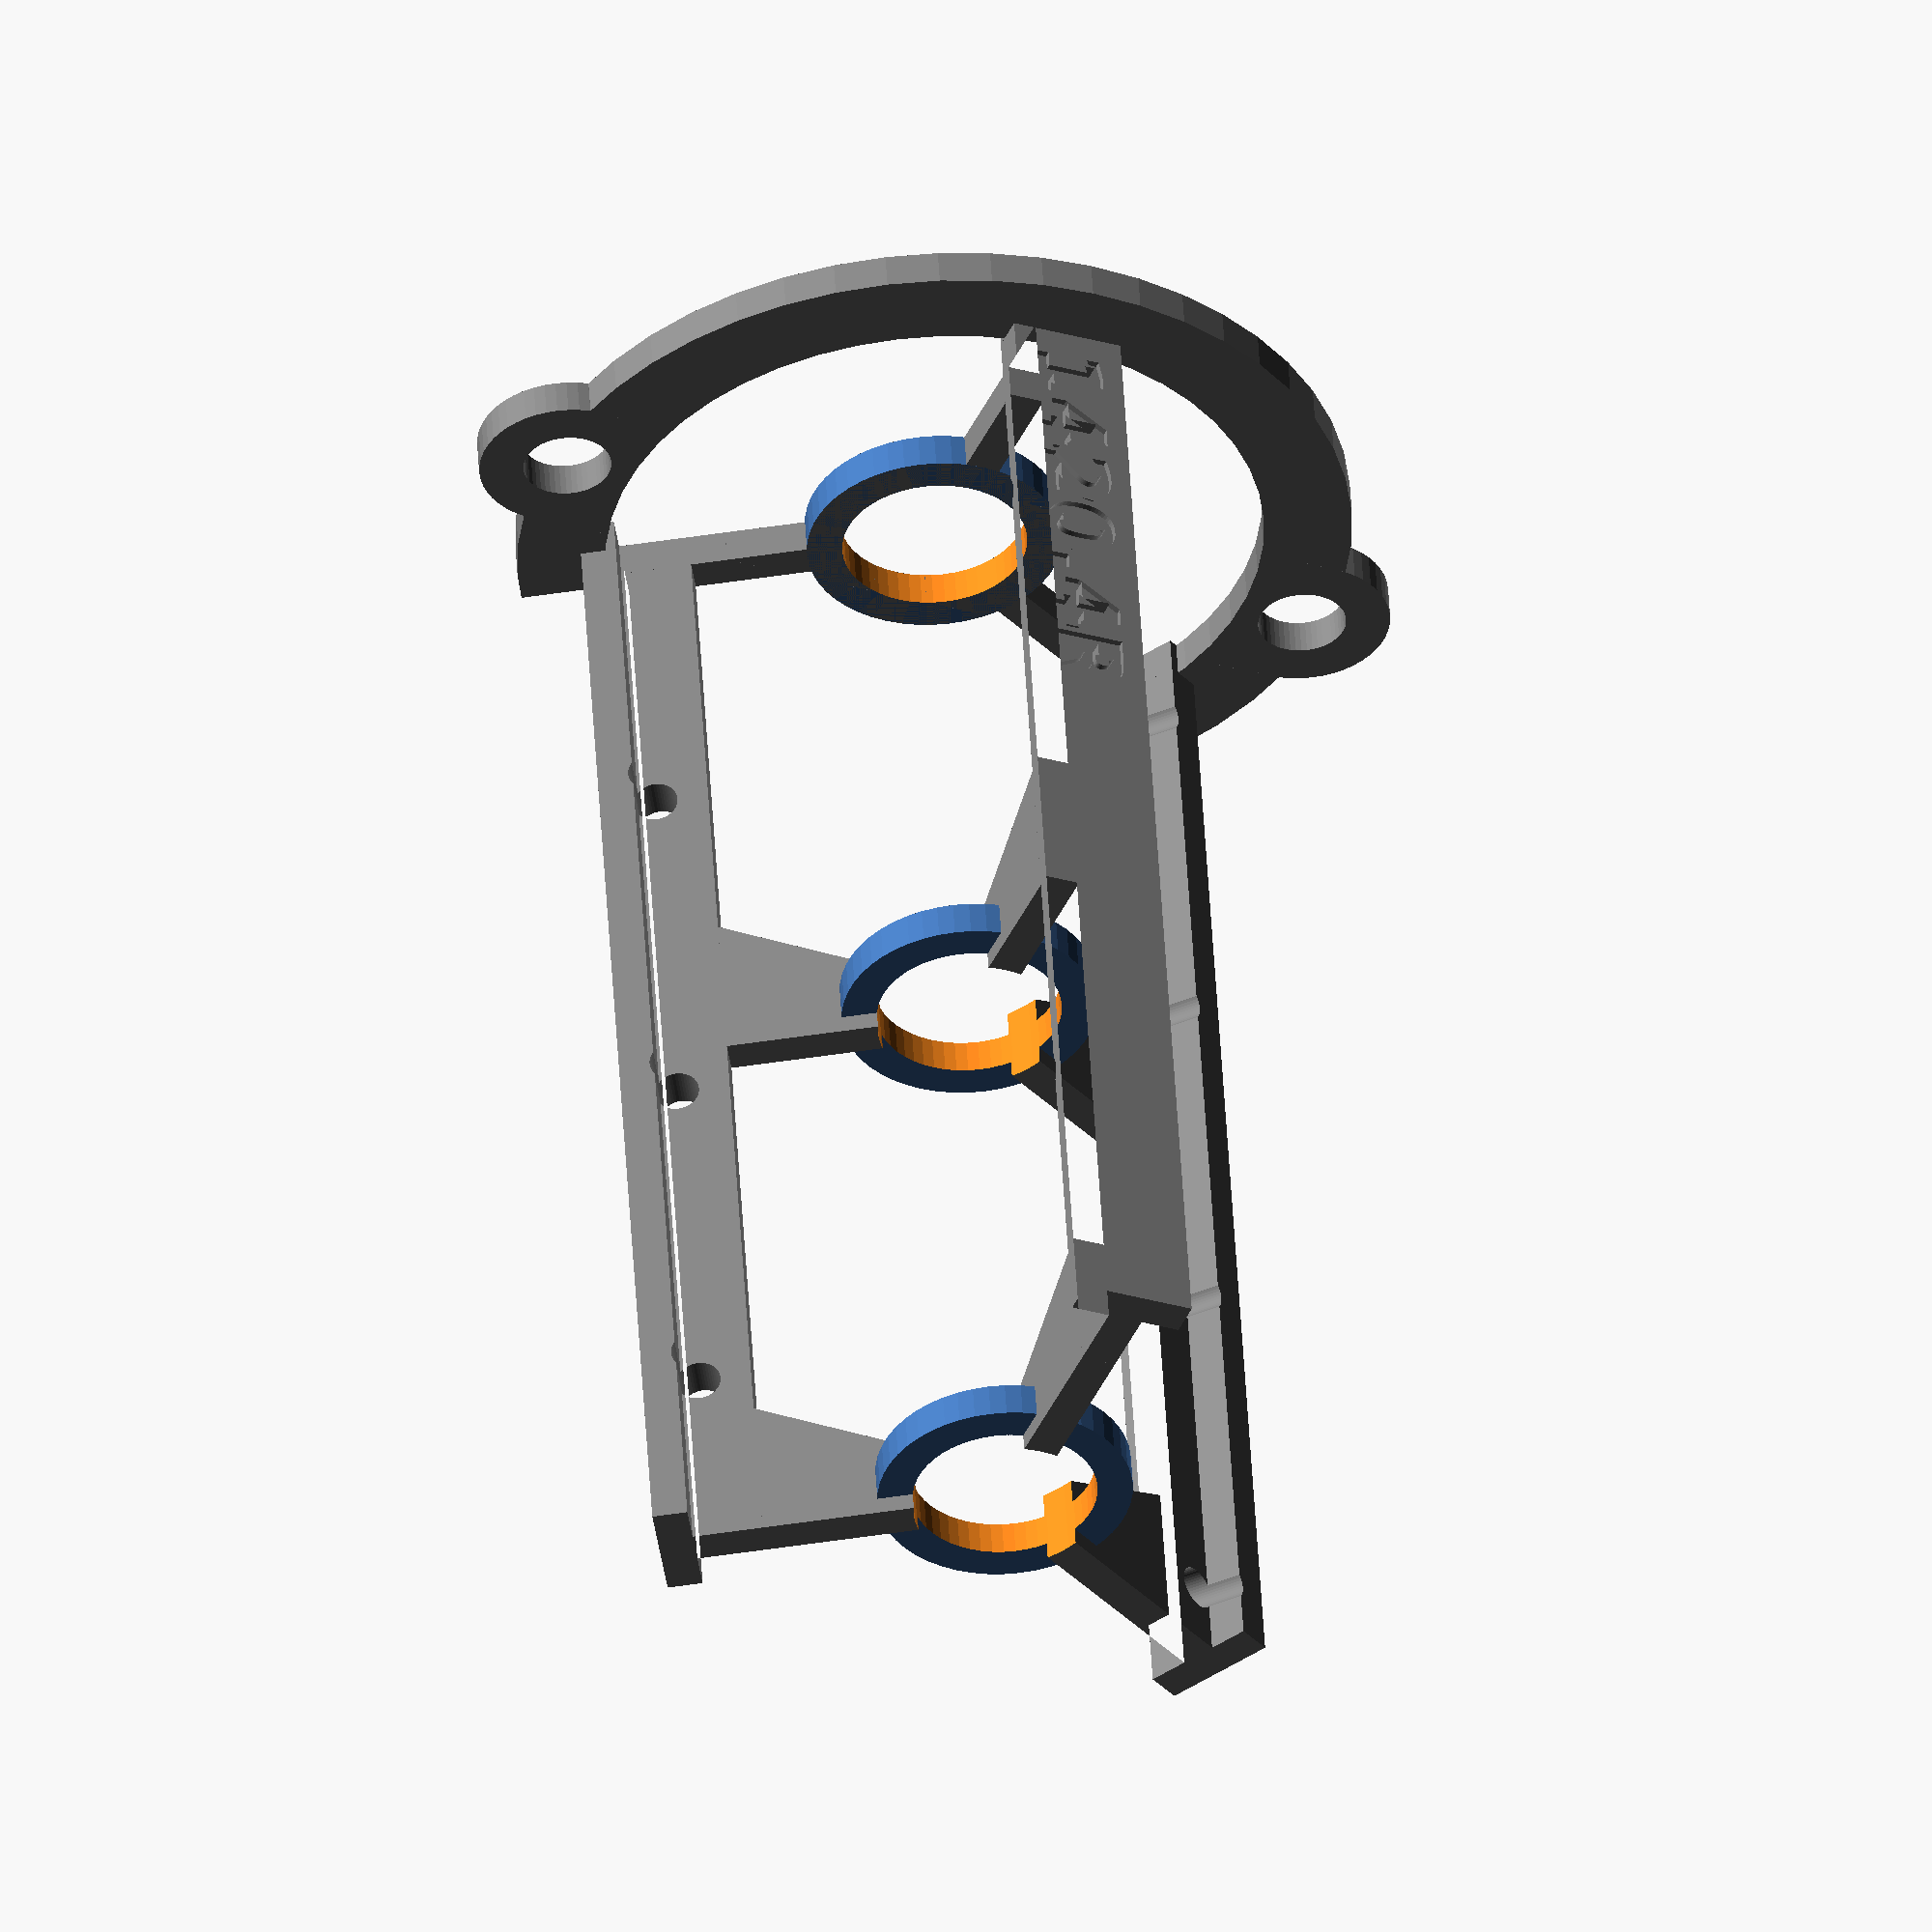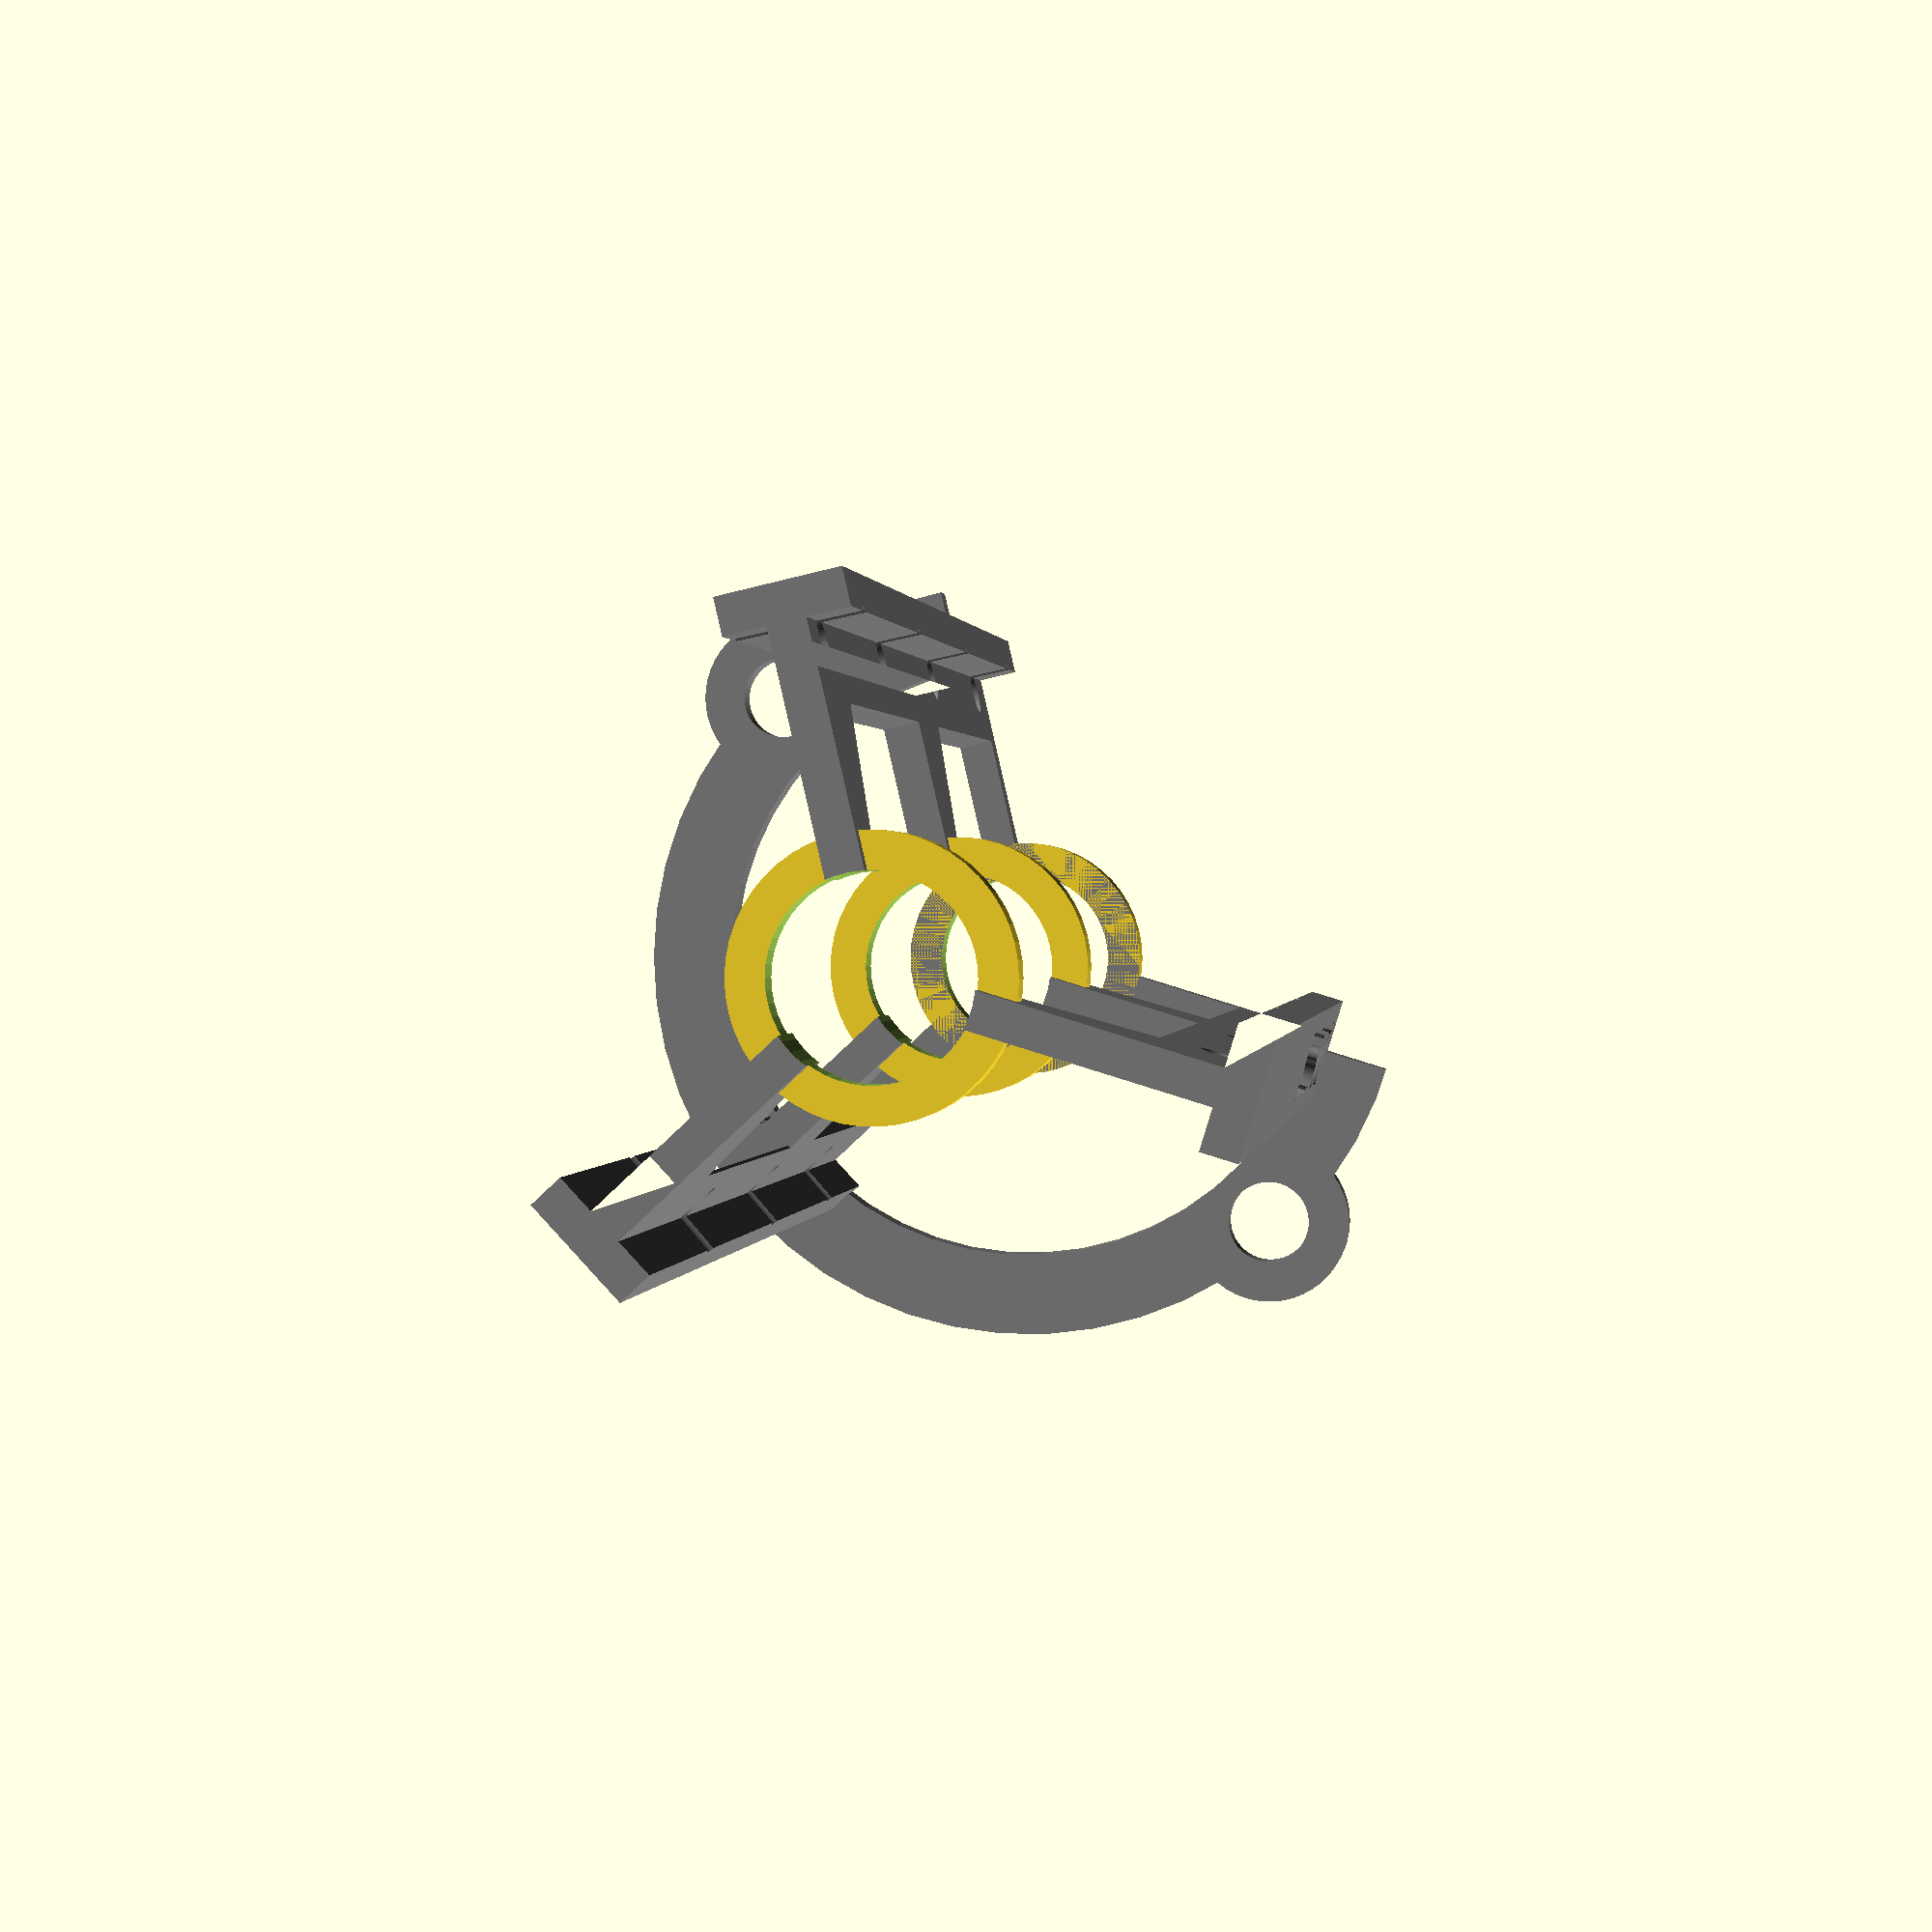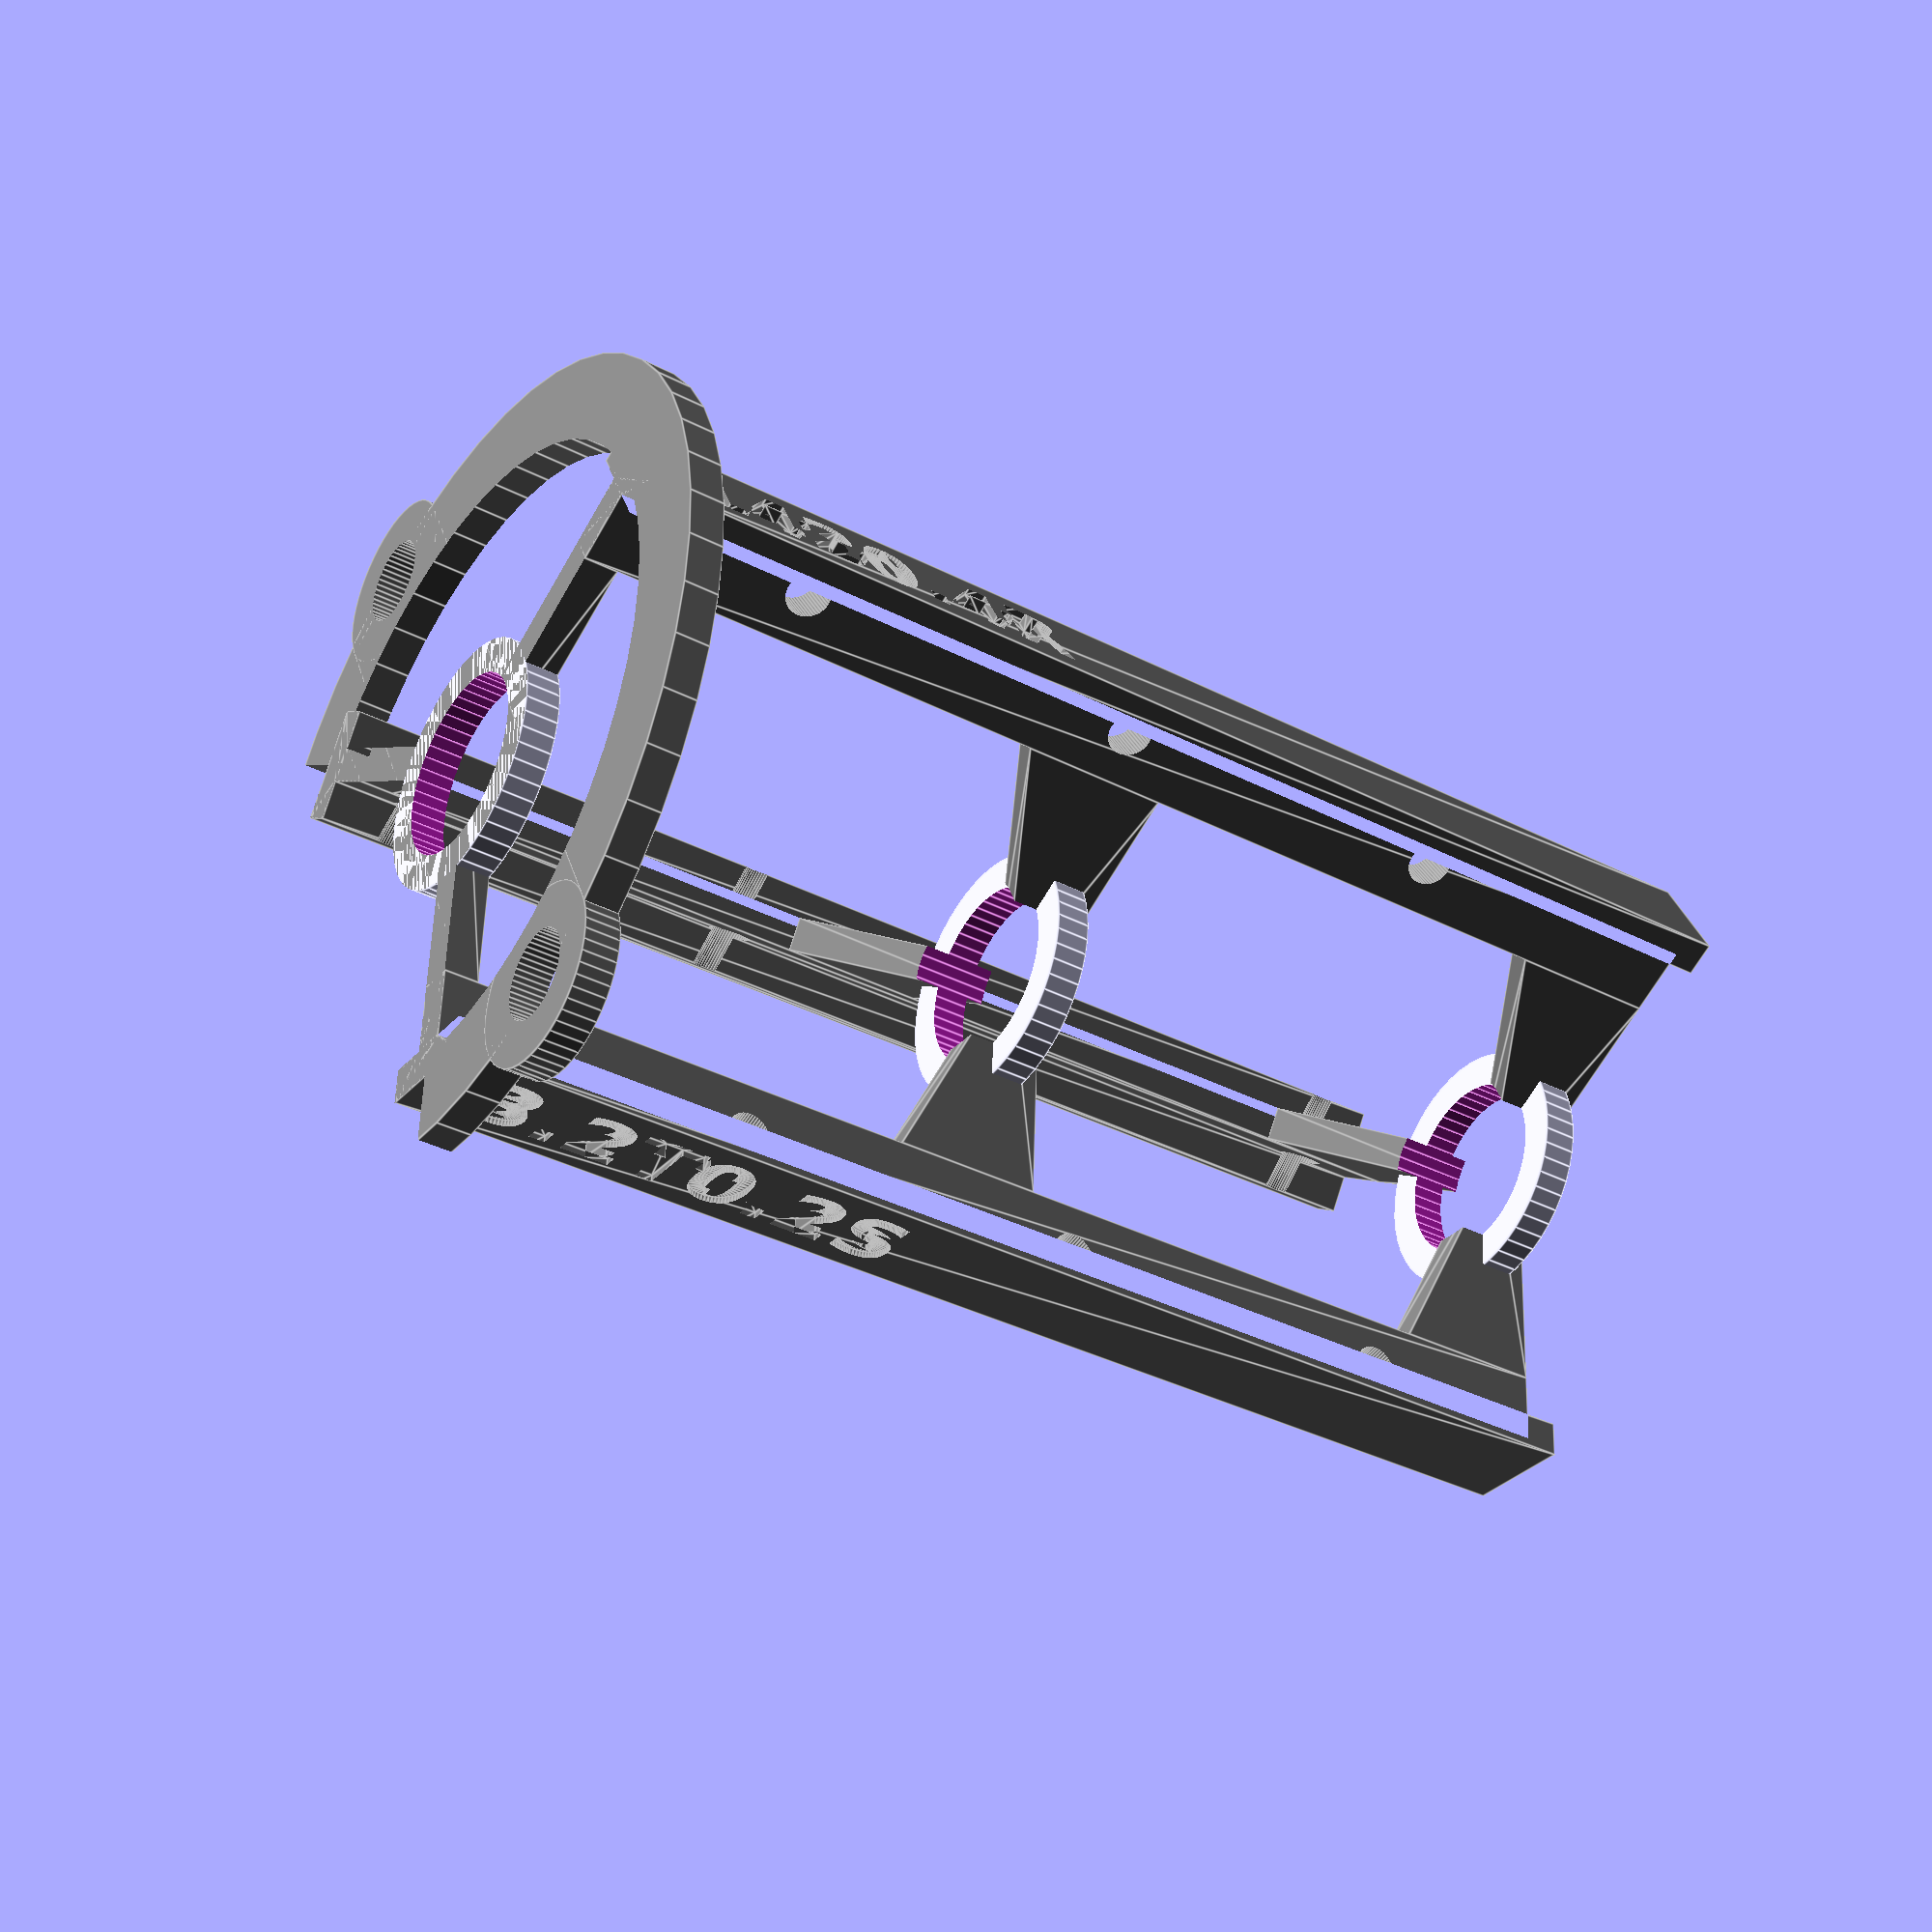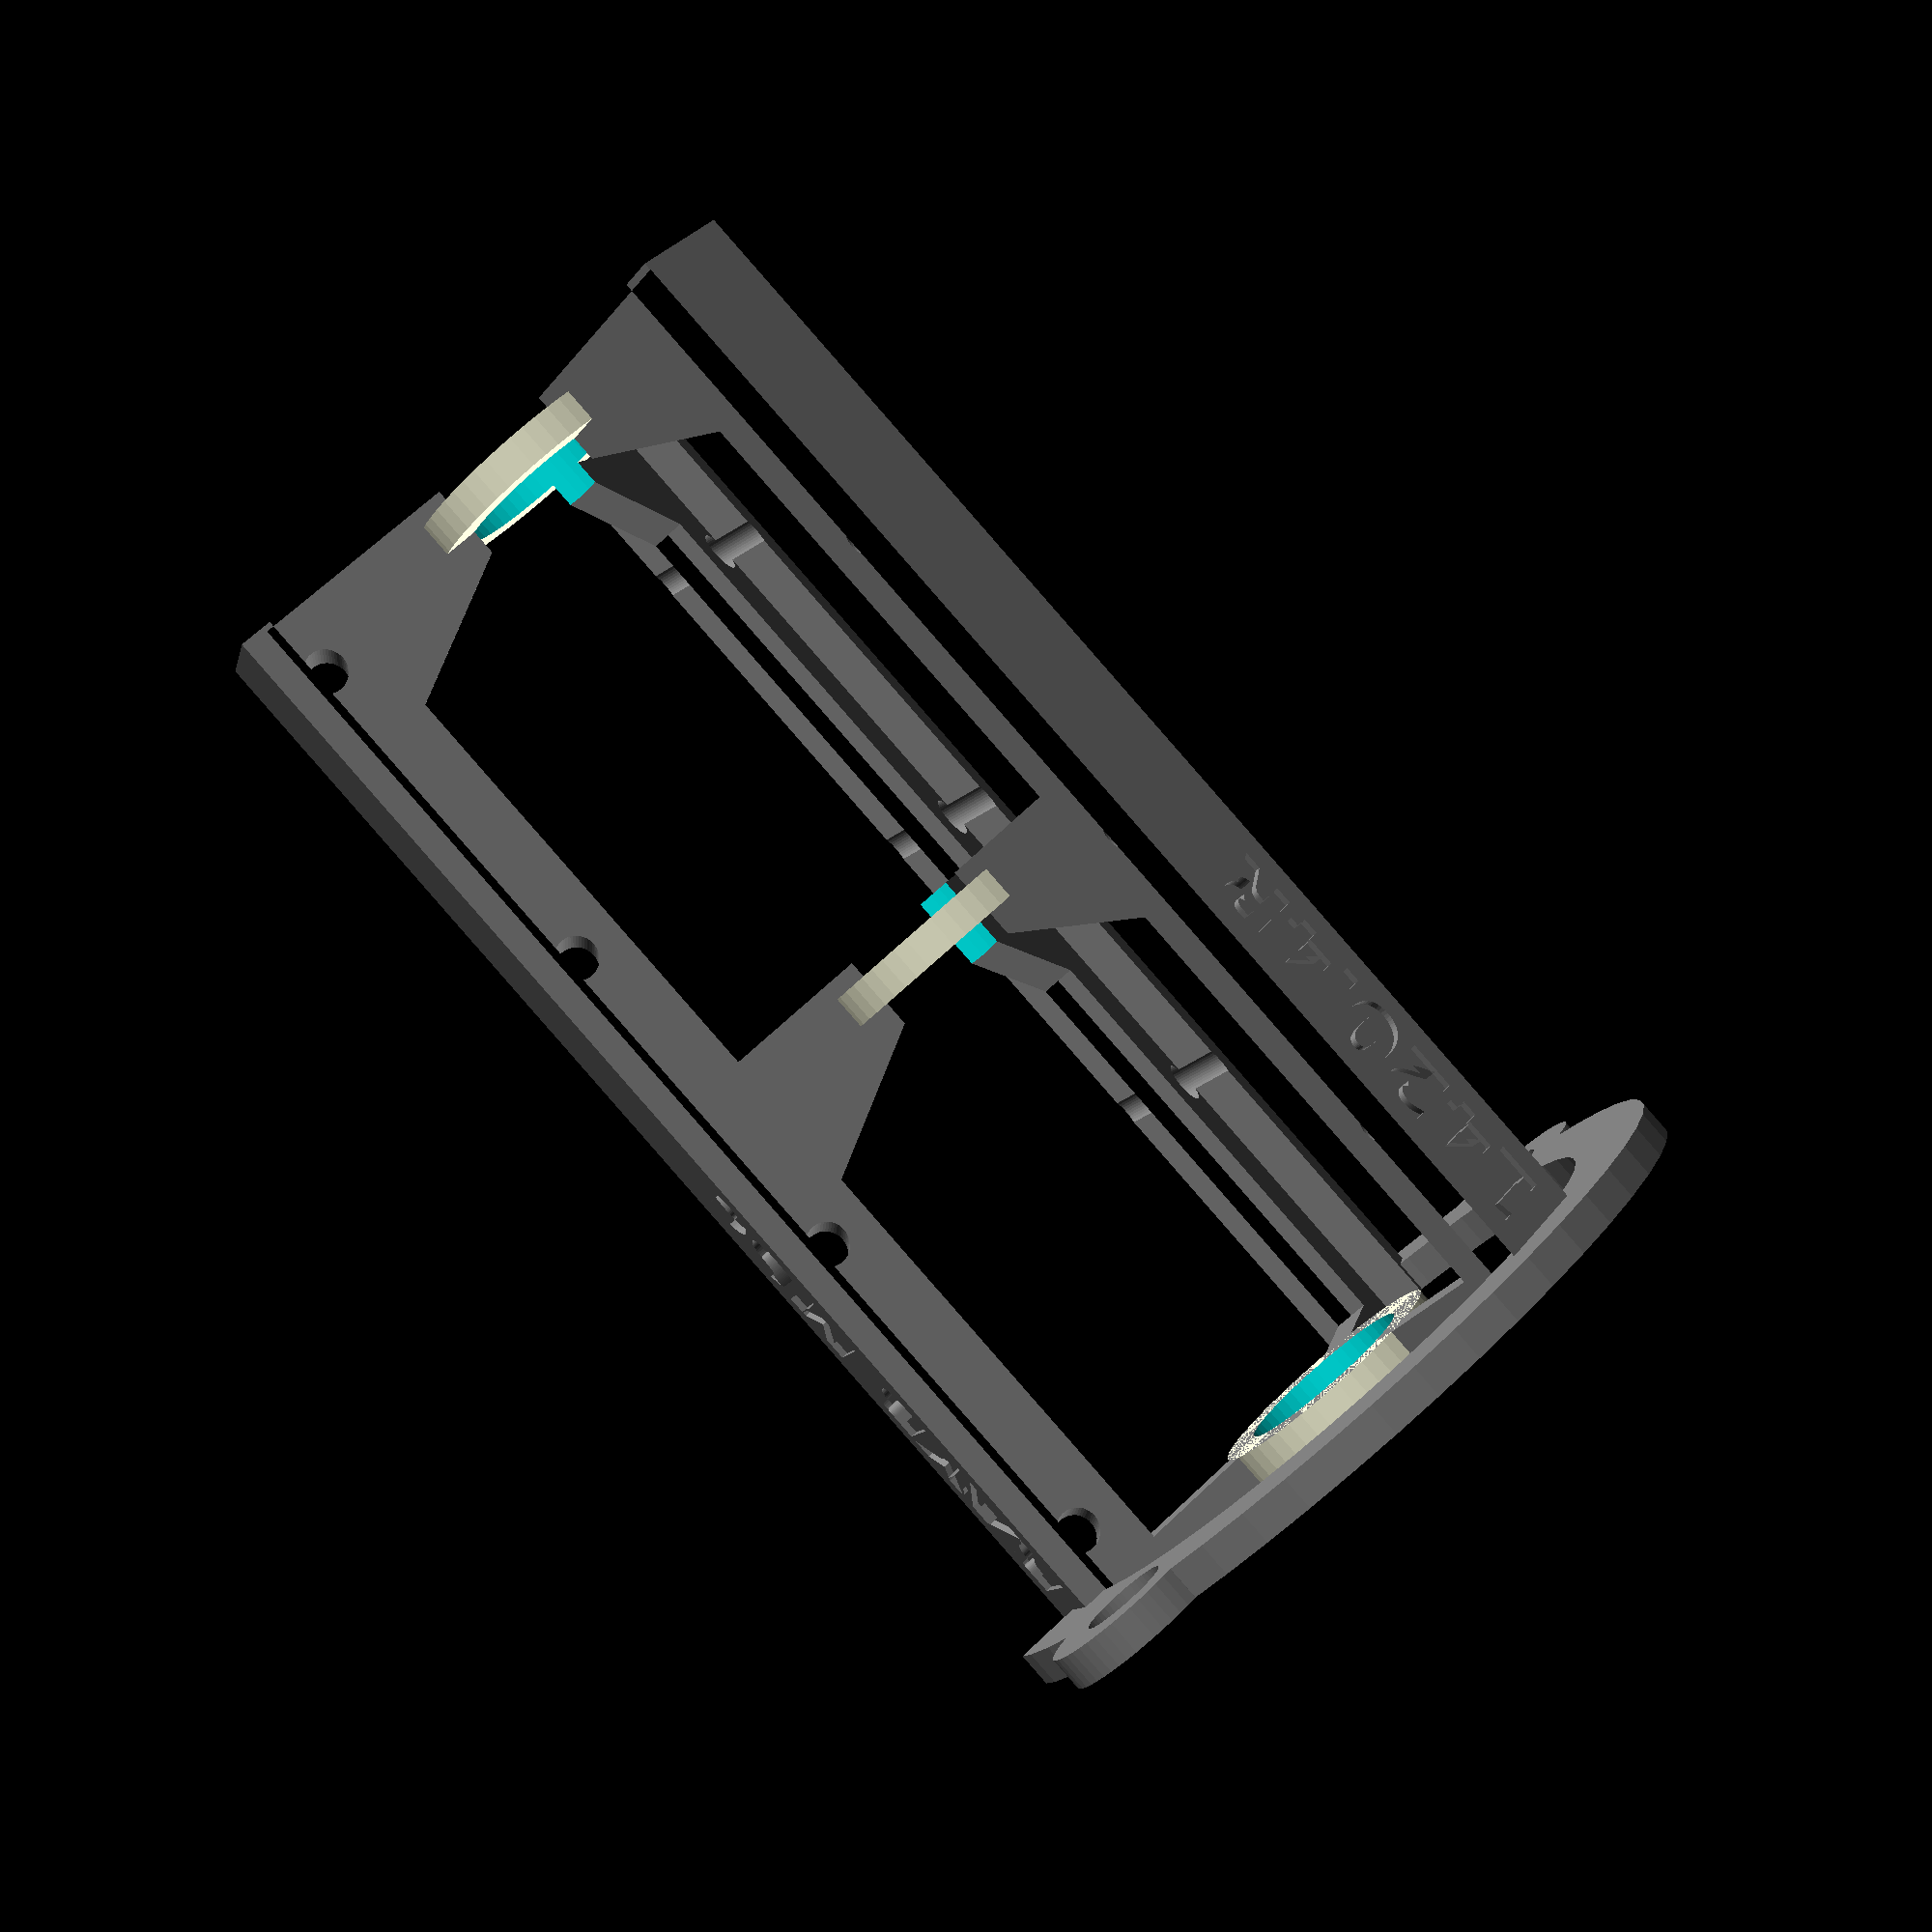
<openscad>
/*
* dereksgc customizable helical antenna scaffold
* Changes can be tracked at https://github.com/sgcderek/dsgc-helix-scaffold/blob/funny/dsgc_helix_v5.scad
* Check the repo for future updated versions
*/

/* [Basic settings] */

// Operating frequency of the helix
Frequency = 1420.4;

// Spacing between turns (wl)
Spacing = 0.2;

// Number of turns of the helix
Turns = 3.5;

// Polarization of the helix
Polarization = "RHCP"; //[RHCP,LHCP]

// Diameter of the holes for the helix conductor (mm)
Cutout_diameter = 5;

// How much of the first turn is parallel to the reflector
Parallel_turn = 0.1;

// Face number (OpenSCAD/Customizer parameter)
$fn = 50;

/* [Leg settings] */

// Width of the inner leg wall (mm)
Inner_leg_width = 4;

// Width of the outer leg wall (mm)
Outer_leg_width = 13;

// Distance between inner and outer leg walls (mm)
Leg_wall_distance = 12;

// Type of leg cross-section to extrude
Leg_type = "T-Beam"; //[Trapezoid,T-Beam,H-Beam]

/* [Base settings] */

// Base width (mm)
Base_width = 10;

// Base thickness (mm)
Base_thickness = 4;

// Cut out a third of the base (space for matching, connector, etc.)
Enable_cutout = true;

/* [Strut settings] */

// Mount Helix Antenna on a Circular strut 
Circular_mount = true;

// Circular mount radius
Circular_mount_radius = 10.5;

// Thicknes of the top part of each strut (mm)
Strut_thickness = 4;

// Angle at which struts are generated (deg)
Strut_angle = 60;

// Generate a strut at the base of the scaffold
Bottom_strut = true;

// How much to shift the bottom strut up (mm)
Bottom_strut_offset = 0;

// Generate a strut in the middle of the scaffold (recommended for tall scaffolds)
Middle_strut = true;

// Generate a strut at the top of the scaffold (recommended for most scaffolds)
Top_strut = true;

// How much to shift the top strut down (mm)
Top_strut_offset = 0;

/* [Mounting settings] */

// Distance between the two mounting holes (mm)
Mounting_separation = 90;

// Diameter of the mounting holes (mm)
Mounting_diameter = 10;

// Thickness of the rim around each mounting hole (mm)
Mounting_thickness = 5;

// Rotational offset of the mounting holes (deg)
Mounting_rotation = 0;

/* [Text settings] */

// Enable engraved ID and decoration text
Enable_text = true;

// Custom decoration text (set to none to disable)
Decoration_text = "RAYB MSc";

// Depth of the text engraving (mm)
Text_depth = 0.75;

// Modifies the size of the text (can be lowered if text is too long)
Text_size_multiplier = 0.8;

/* [Hidden] */

// RGB value applied to the model render (won't affect stl).
Scaffold_color = [0.5,0.5,0.5];

// Polarization modifier (RHCP = 1, LHCP = -1)
Pol_modifier = (Polarization == "RHCP") ? 1 : -1;

// This rounds down the turn number to not render too much unused scaffold area (somehow?)
Turns_rounded = floor((Turns+0.01)/(1/3))*(1/3)-(1/6);

// Speed of light (m/s)
C = 299792458;

// Wavelength of the helix frequency (mm)
Wavelength = C/Frequency/1000;

// Diameter of the helix (mm)
Diameter = Wavelength/PI;

// Distance between turns (mm)
Spacing_distance = Wavelength*Spacing;

// Circumference of the helix (mm)
Circumference = PI*Diameter;

// Helix pitch (deg) atan(Spacing_distance/Circumference)*Pol_modifier;
Pitch = atan(Spacing_distance/Circumference)*Pol_modifier;

// Calculate total number of segments in helix
Total_segments = Turns * 3;

// Calculate the length of each segment (slightly longer than longest leg dimension, mm)
Segment_height = max(Inner_leg_width, Outer_leg_width)*1.1;

// Calculate offset of the bottom corner of the strut base from the desired overhang angle
Strut_offset = ((Diameter/2)/tan(Strut_angle))-Leg_wall_distance/2;

// Total scaffold height (mm)
Total_height = (Turns_rounded*Spacing_distance+Cutout_diameter*3)-Spacing_distance*Parallel_turn;

// Font used for the text on the leg
Text_font = "DejaVu Sans:style=Bold";

// Size of the text
Text_size = Outer_leg_width*0.75*Text_size_multiplier;

// Shortened polarization text
Polarization_label = (Polarization == "RHCP") ? "R" : "L";

// Frequency text
Text_frequency = str(Frequency,Polarization_label);

// ID text
Text_ID = str(round(Turns_rounded*10)/10, "T", Spacing, "S");

// Vertical position of the top strut
Top_strut_z = Top_strut ? Total_height-Strut_thickness-Top_strut_offset : Total_height-Strut_thickness;
            
// Vertical position of the top strut
Bottom_strut_z = Bottom_strut ? Bottom_strut_offset : 0;
            
// Vertical position of the mid strut
Middle_strut_z = (Top_strut_z - Bottom_strut_z)/2+Bottom_strut_z;

// Difference between legs and leg cutouts
difference(){

    // Generate legs
    for (Leg = [1:1:3]){
        
        // Rotate each leg in place (120° increments)
        rotate([0,0,Leg*120-60])
            
        // Translate each leg in place
        translate([Diameter/2,0,0])
            
        // Face leg inwards
        rotate([0,0,-90])
        
        // Leg union
        union(){
        
            // Extrude leg from base polygon
            color(Scaffold_color)
            linear_extrude(height=Total_height){
                
                // Leg base polygon
                if (Leg_type == "Trapezoid"){
                    polygon([
                    [-Outer_leg_width/2,Leg_wall_distance/2],
                    [Outer_leg_width/2,Leg_wall_distance/2],
                    [Inner_leg_width/2,-Leg_wall_distance/2],
                    [-Inner_leg_width/2,-Leg_wall_distance/2]
                    ]);
                }
                else if (Leg_type == "T-Beam"){
                    polygon([
                    [-Outer_leg_width/2,Leg_wall_distance/2],
                    [Outer_leg_width/2,Leg_wall_distance/2],
                    [Outer_leg_width/2,(Leg_wall_distance/2)-Inner_leg_width],
                    [Inner_leg_width/2,(Leg_wall_distance/2)-Inner_leg_width],
                    [Inner_leg_width/2,-Leg_wall_distance/2],
                    [-Inner_leg_width/2,-Leg_wall_distance/2],
                    [-Inner_leg_width/2,(Leg_wall_distance/2)-Inner_leg_width],
                    [-Outer_leg_width/2,(Leg_wall_distance/2)-Inner_leg_width]
                    ]);
                }
                else if (Leg_type == "H-Beam"){
                    polygon([
                    [-Outer_leg_width/2,Leg_wall_distance/2],
                    [Outer_leg_width/2,Leg_wall_distance/2],
                    [Outer_leg_width/2,(Leg_wall_distance/2)-Inner_leg_width],
                    [Inner_leg_width/2,(Leg_wall_distance/2)-Inner_leg_width],
                    [Inner_leg_width/2,-((Leg_wall_distance/2)-Inner_leg_width)],
                    [Outer_leg_width/2,-((Leg_wall_distance/2)-Inner_leg_width)],
                    [Outer_leg_width/2,-Leg_wall_distance/2],
                    [-Outer_leg_width/2,-Leg_wall_distance/2],
                    [-Outer_leg_width/2,-((Leg_wall_distance/2)-Inner_leg_width)],
                    [-Inner_leg_width/2,-((Leg_wall_distance/2)-Inner_leg_width)],
                    [-Inner_leg_width/2,(Leg_wall_distance/2)-Inner_leg_width],
                    [-Outer_leg_width/2,(Leg_wall_distance/2)-Inner_leg_width]
                    ]);
                }
                
            }
            
            if (Bottom_strut){
                // Difference between bottom strut and cutout
                difference(){
                    // Translate and rotate bottom strut
                    translate([Inner_leg_width/2,-Leg_wall_distance/2,Bottom_strut_z])
                    rotate([0,270,0])
                    
                    // Extrude bottom strut
                    color(Scaffold_color)
                    linear_extrude(height=Inner_leg_width){
                    
                        // Bottom strut polygon
                        polygon(points=[
                            [0-Strut_offset,0],
                            [Strut_thickness,0],
                            [Strut_thickness,-Diameter/2+Leg_wall_distance/2],
                            [0,-Diameter/2+Leg_wall_distance/2]
                        ]);
                    }
                    // Cutouts to prevent the bottom strut from going into negative height
                    rotate([0,180,0])
                    color(Scaffold_color)
                    cylinder(d=Diameter,h=Diameter/2+Leg_wall_distance/2);
                }
            }
                
            if (Top_strut){
                // Translate and rotate top strut
                translate([Inner_leg_width/2,-Leg_wall_distance/2,Top_strut_z])
                rotate([0,270,0])
                
                // Extrude top strut
                color(Scaffold_color)
                linear_extrude(height=Inner_leg_width){
                
                    // Top strut polygon
                    polygon(points=[
                        [0-Strut_offset,0],
                        [Strut_thickness,0],
                        [Strut_thickness,-Diameter/2+Leg_wall_distance/2],
                        [0,-Diameter/2+Leg_wall_distance/2]
                    ]);
                }
            }
            
            if (Middle_strut){
                // Translate and rotate mid strut
                color(Scaffold_color)
                translate([Inner_leg_width/2,-Leg_wall_distance/2,Middle_strut_z])
                rotate([0,270,0])
                
                // Extrude mid strut
                linear_extrude(height=Inner_leg_width){
                
                   // Top mid polygon
                    polygon(points=[
                        [0-Strut_offset,0],
                        [Strut_thickness,0],
                        [Strut_thickness,-Diameter/2+Leg_wall_distance/2],
                        [0,-Diameter/2+Leg_wall_distance/2]
                    ]);
                }
            }
      
        }
        
        if (Circular_mount) {
            
            union() {
                 translate([0,0,Base_thickness/2])
                 cylinder(h=Base_thickness,r=Circular_mount_radius+Strut_thickness,center=true);
                
                if (Middle_strut){
                    translate([0,0,Middle_strut_z])
                    cylinder(h=Base_thickness,r=Circular_mount_radius+Strut_thickness,center=true);
                }
                
                if (Top_strut){
                    translate([0,0,Top_strut_z])
                    cylinder(h=Base_thickness,r=Circular_mount_radius+Strut_thickness,center=true);
                }
            }
            
        }

    }

    // Generate text
    if(Enable_text){
        for (Leg = [1:1:3]){
            rotate([0,0,Leg*120-60])
            translate([Diameter/2,0,0])
            rotate([0,0,-90])
            if (Leg == 1){
                translate([-Text_size/2,Leg_wall_distance/2-Text_depth,Base_thickness*1.5])
                rotate([0,270,270])
                color(Scaffold_color)
                linear_extrude(height=Text_depth+1){
                    text(Decoration_text,font=Text_font,size=Text_size);
                }
            } else if (Leg == 2){
                translate([-Text_size/2,Leg_wall_distance/2-Text_depth,Base_thickness*1.5])
                rotate([0,270,270])
                color(Scaffold_color)
                linear_extrude(height=Text_depth+1){
                    text(Text_frequency,font=Text_font,size=Text_size);
                }
            } else if (Leg == 3){
                translate([-Text_size/2,Leg_wall_distance/2-Text_depth,Base_thickness*1.5])
                rotate([0,270,270])
                color(Scaffold_color)
                linear_extrude(height=Text_depth+1){
                    text(Text_ID,font=Text_font,size=Text_size);
                }
            }
        }
    }

    // Generate leg cutouts
    for (Segment = [1:1:Total_segments]){
        
        Segment_offset = max(Cutout_diameter,((Segment*Spacing_distance/3)-Spacing_distance*Parallel_turn));
        
        // Rotate each segment by 120°, with a 60° offset (aligned with legs)
        rotate([0,0,Segment*360/3*Pol_modifier-60*Pol_modifier]) 
        
        // Move each segment up by Spacing_distance/3 relative to previous segment)
        translate([Diameter/2,0,Segment_offset])
        
        // Apply pitch to segment
        rotate([90+(Segment_offset == Cutout_diameter ? 0 : Pitch),0,0])
        
        // Render segment
        color(Scaffold_color)
        cylinder(r1=Cutout_diameter/2,r2=Cutout_diameter/2,h=Segment_height,center=true);
    }
    
    if (Circular_mount) {
        translate([0,0,Total_height/2])
        cylinder(h=Total_height+10,r=Circular_mount_radius,center=true);
    }

}



// Generate base
difference(){
    // Body union
    union(){
        // Base
        color(Scaffold_color)
        cylinder(d=Diameter+Cutout_diameter*1.5+Base_width*2,h=Base_thickness);
        
        // Mounting spar
        rotate([0,0,Mounting_rotation])
        translate([0,0,Base_thickness/2])
        color(Scaffold_color)
        cube([Mounting_diameter+Mounting_thickness*2,Mounting_separation,Base_thickness],center=true);
        
        // Mounting rims
        rotate([0,0,Mounting_rotation])
        translate([0,Mounting_separation/2,Base_thickness/2])
        color(Scaffold_color)
        cylinder(d=Mounting_diameter+Mounting_thickness*2,h=Base_thickness,center=true);
        rotate([0,0,Mounting_rotation])
        translate([0,-Mounting_separation/2,Base_thickness/2])
        color(Scaffold_color)
        cylinder(d=Mounting_diameter+Mounting_thickness*2,h=Base_thickness,center=true);
    }

    // Cutout union
    union(){
        // Segment cutout
        if (Enable_cutout){
            rotate([0,0,-60])
            color(Scaffold_color)
            rotate_extrude(angle=120)
            translate([Diameter/2+Base_width/2,0,0])
            square([Base_width*2+Cutout_diameter*1.5,Base_thickness*3],center=true);
        }

        // Center cutout
        translate([0,0,-1]) // Shift 1mm down to properly cut out
        color(Scaffold_color)
        cylinder(d=Diameter+Cutout_diameter*1.5,h=Base_thickness+2);
        
        // Mounting holes
        rotate([0,0,Mounting_rotation])
        translate([0,Mounting_separation/2,Base_thickness/2])
        color(Scaffold_color)
        cylinder(d=Mounting_diameter,h=Base_thickness+2,center=true);
        rotate([0,0,Mounting_rotation])
        translate([0,-Mounting_separation/2,Base_thickness/2])
        color(Scaffold_color)
        cylinder(d=Mounting_diameter,h=Base_thickness+2,center=true);
    }
}


</openscad>
<views>
elev=309.0 azim=112.3 roll=356.7 proj=o view=wireframe
elev=359.1 azim=317.0 roll=6.9 proj=p view=wireframe
elev=36.2 azim=26.8 roll=235.9 proj=p view=edges
elev=269.5 azim=44.5 roll=138.8 proj=p view=solid
</views>
